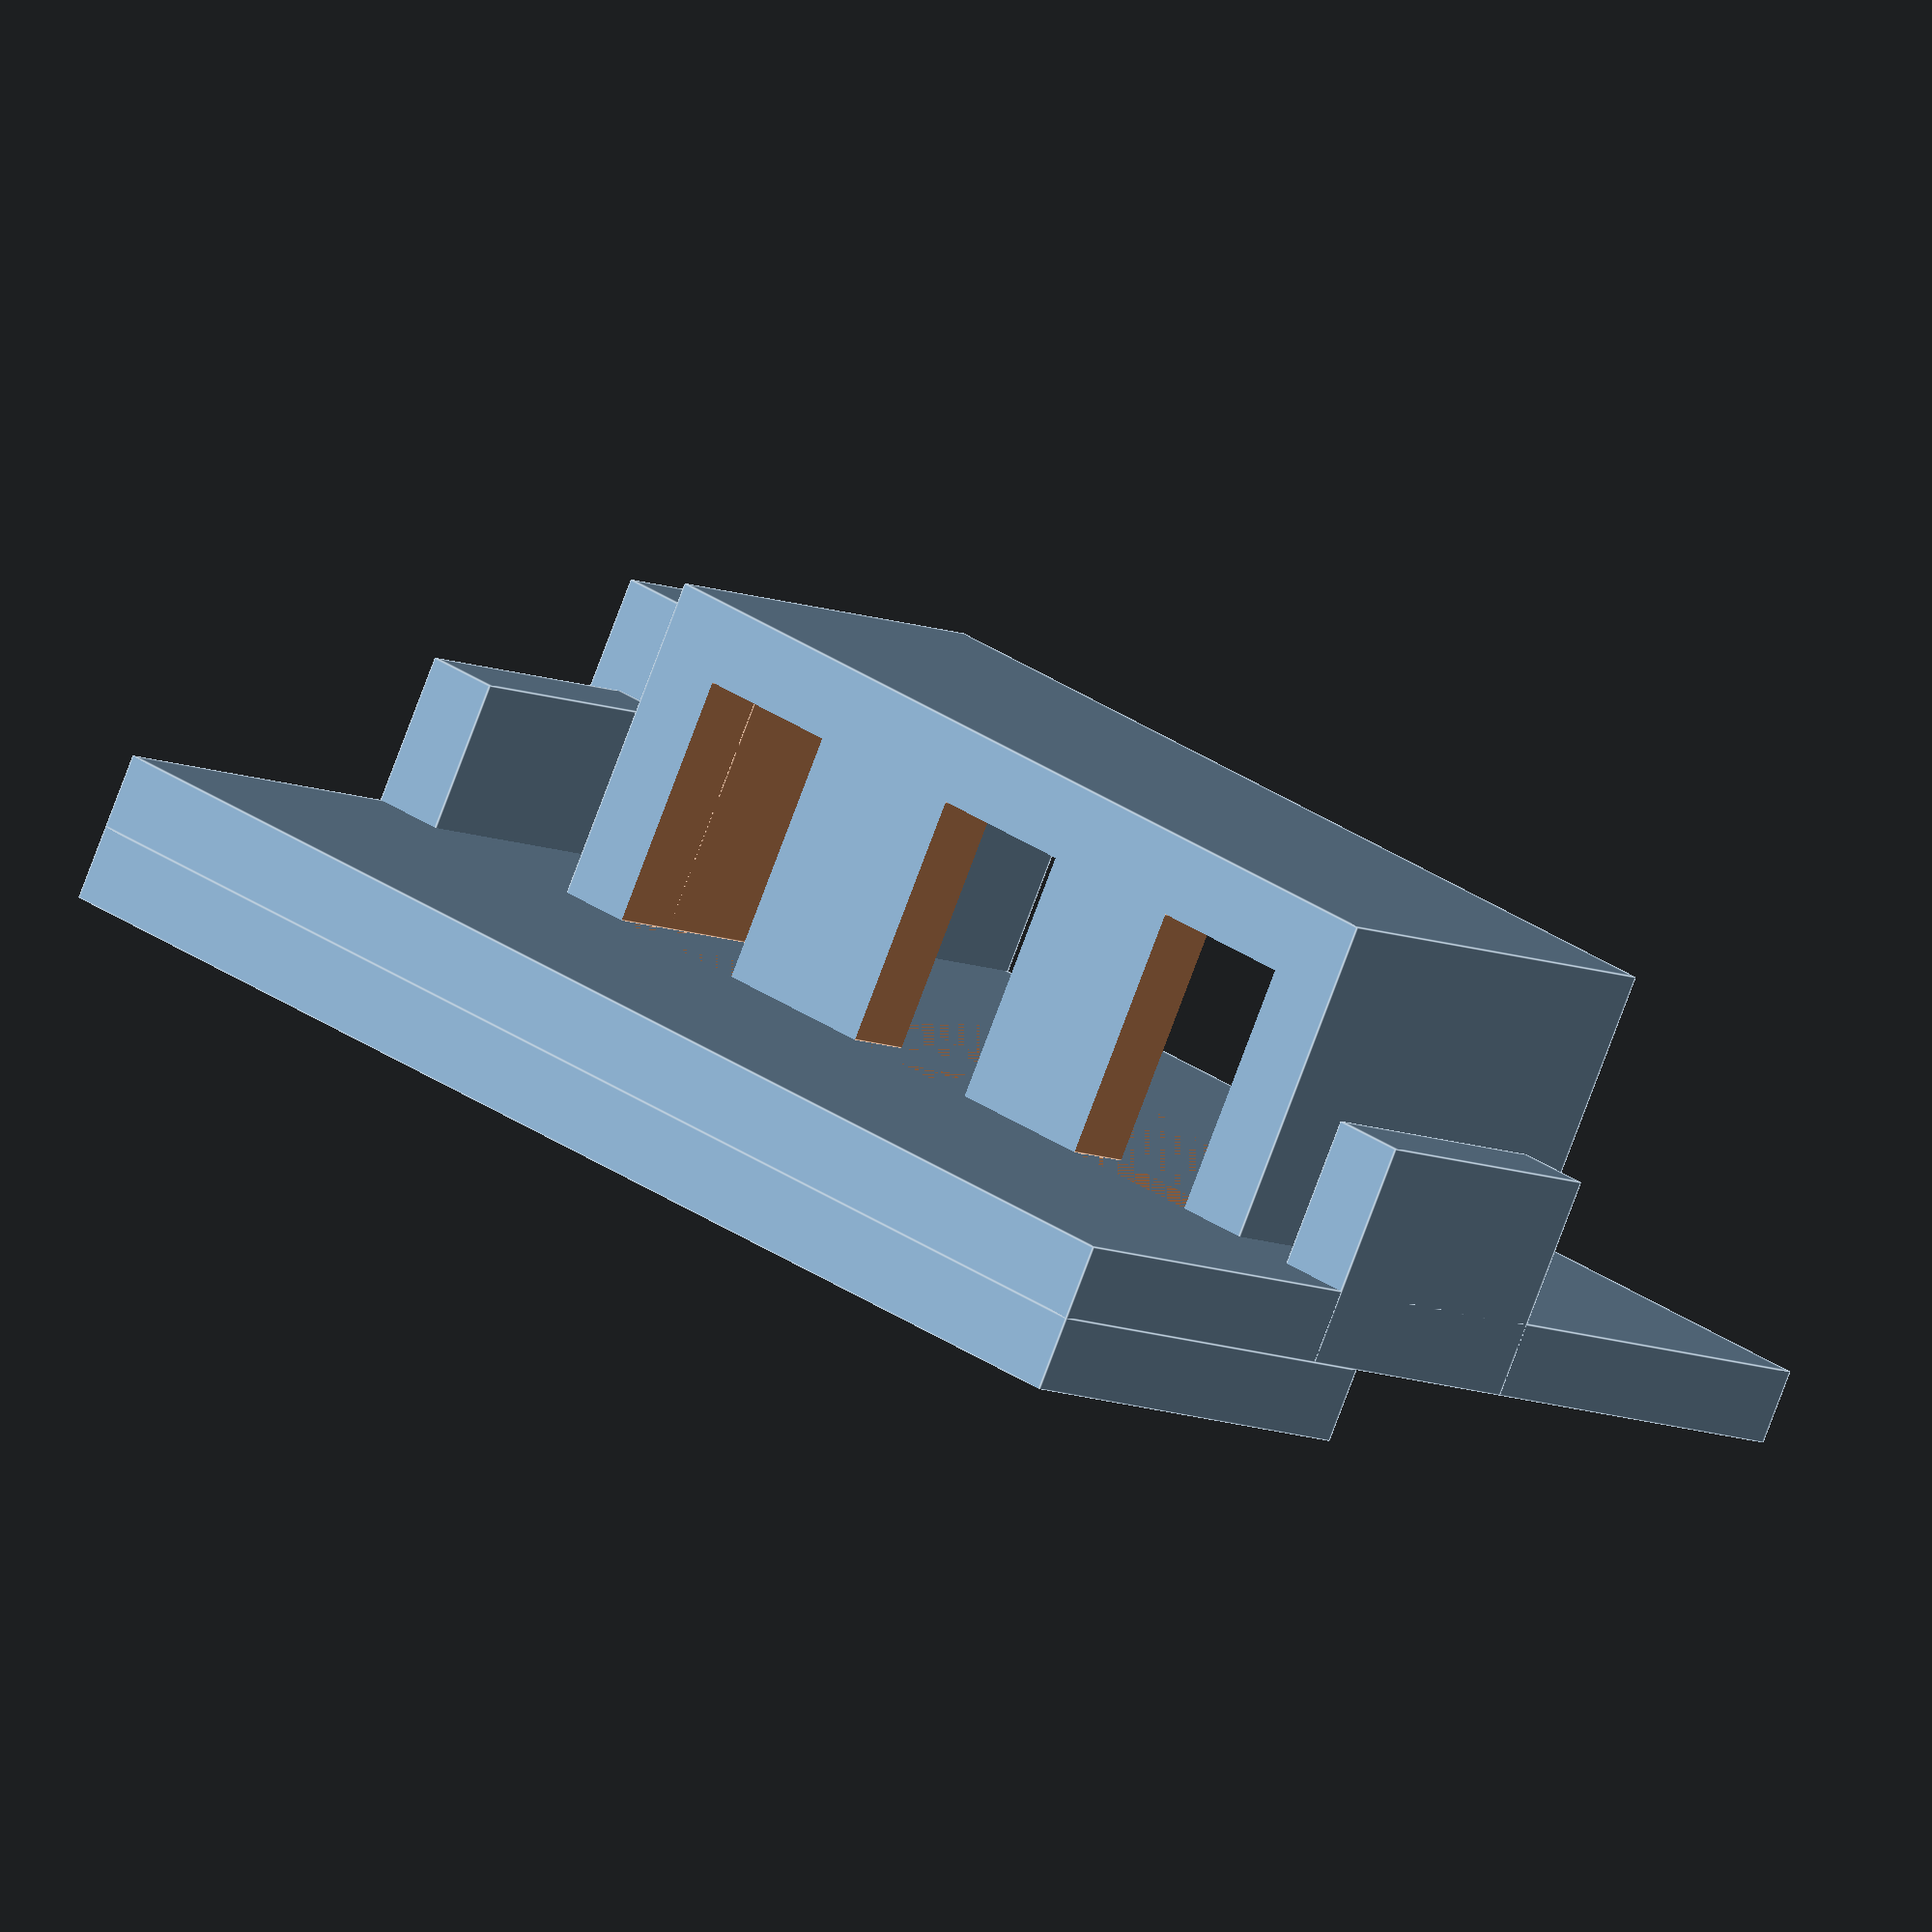
<openscad>



A=35;
    ST_U=19.5;
    ST_V=12.5;

B=ST_U+ST_V;
W=2;

SW_BOTTOM_Z=-17-2;    //  trigger dist is 17.1
SW_A=20+.5;
SW_D=6.5+.2;
SW_H=10+2;


S_D=4.5; //4.2 measured
S_L=10;  // compressed length


// switch lays on XY plane

module springCage() {
    
    
        translate([-W,-W,-W])
    difference() {
        cube([S_D+2*W,S_D+2*W,S_L]);
        translate([W,W,W])
        cube([S_D,S_D,S_L]);
    }
    
}

module switchCage() {
    difference() {
        translate([-W,-W,-W])
        cube([SW_A+2*W,SW_D+2*W,SW_H]);
        cube([SW_A,SW_D,SW_H]);
        for(x = [W,10,SW_A-W]) {
        translate([x,0,0])
            translate([-W,0,-50])
            cube([2*W,SW_D,100]);
        }
    }
}

module main() {
    
    SP=3*W;
    
    translate([-A/2+SP,W,SW_BOTTOM_Z])
    switchCage();
    
    translate([A/2,W,-S_L])
    mirror([1,0,0])
    springCage();
    
    translate([-A/2,0,-B])
    cube([A,W,B-W]);
    
    for(x=[-A/2,A/2-W]) 
        translate([x,0,-B*2/3])
        cube([W,3*W,8]);
    
    translate([-A/2,-W,-B]){
        cube([A,W,ST_V]);
    }
    
}
mode="r";
if(mode=="l") {
mirror([1,0,0])
main();
}

if(mode=="r") {
main();
}
</openscad>
<views>
elev=187.8 azim=153.7 roll=322.8 proj=o view=edges
</views>
